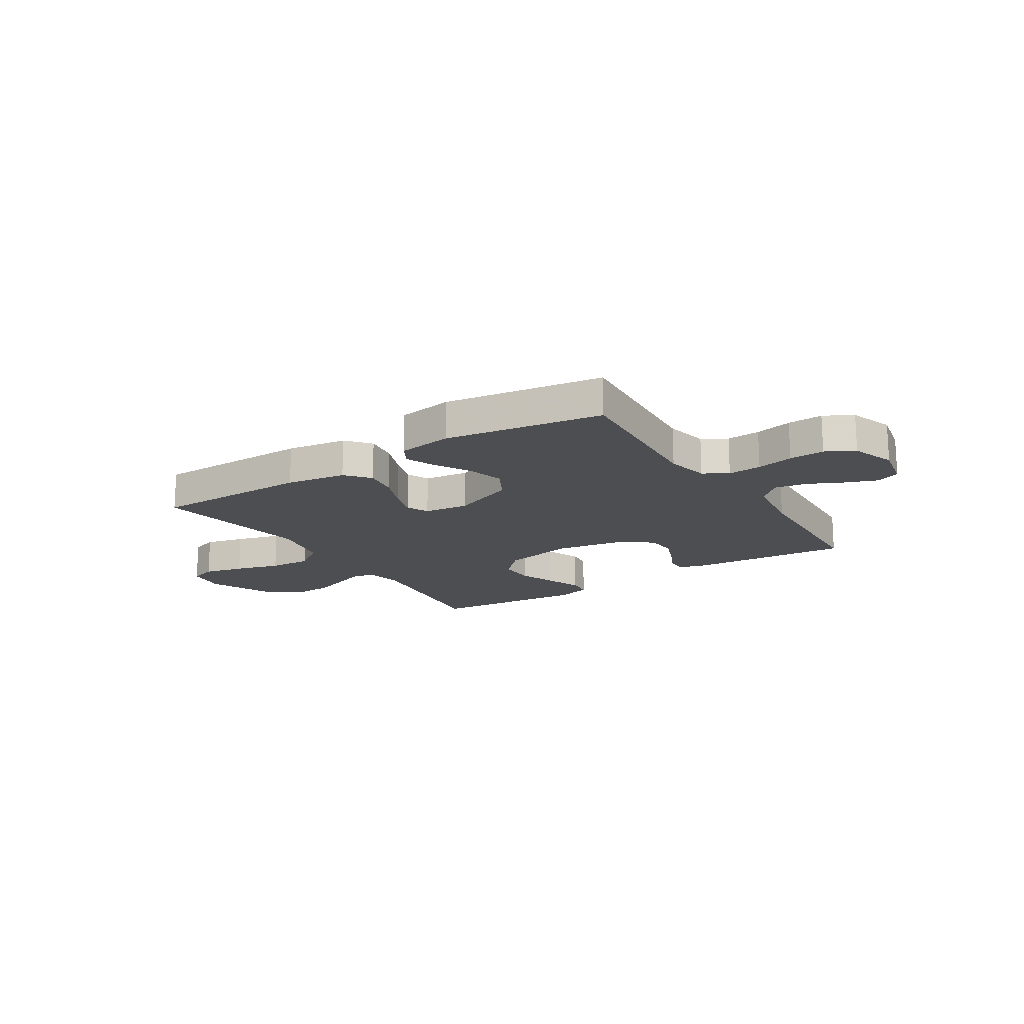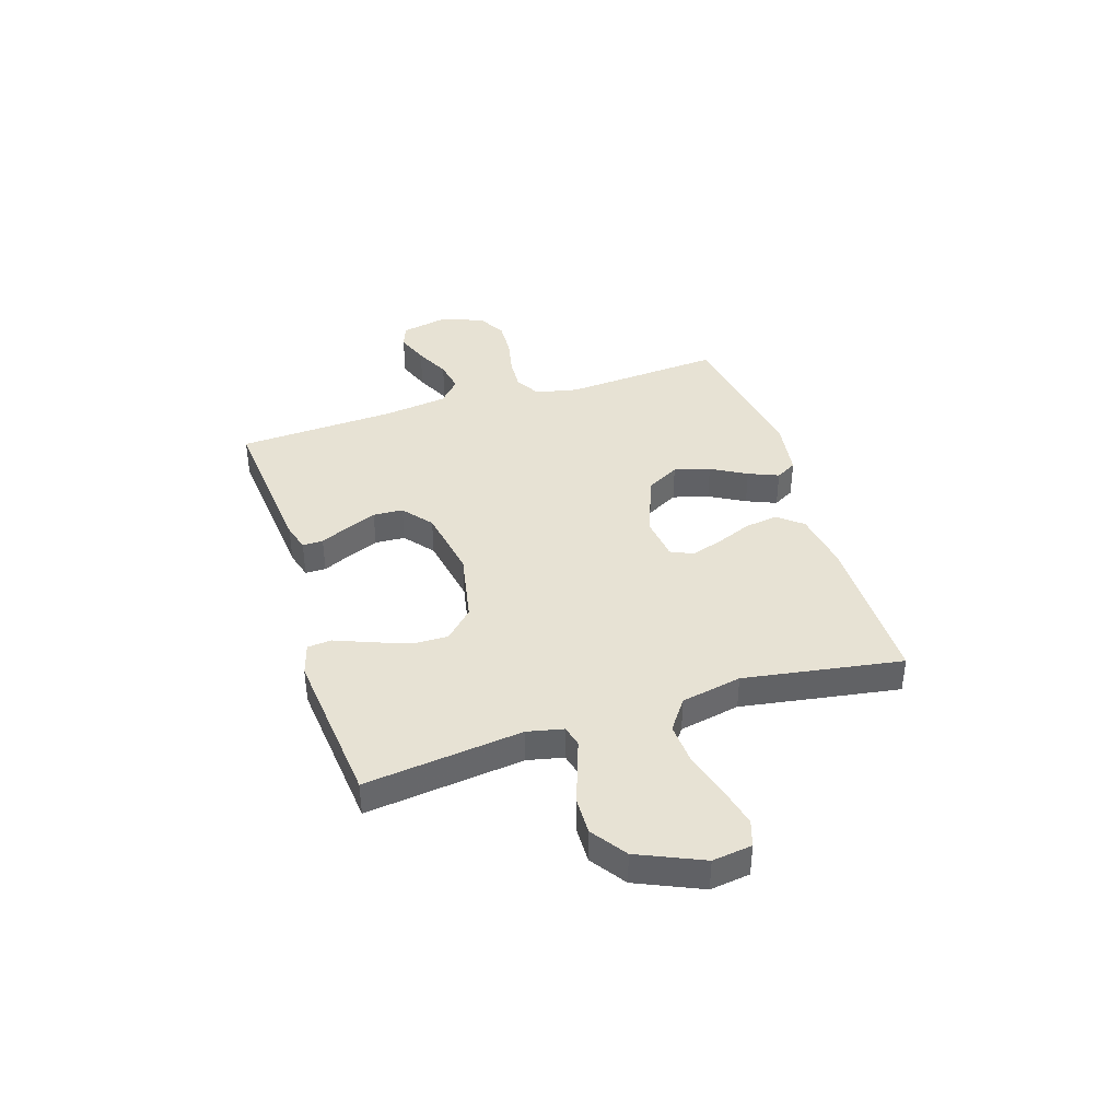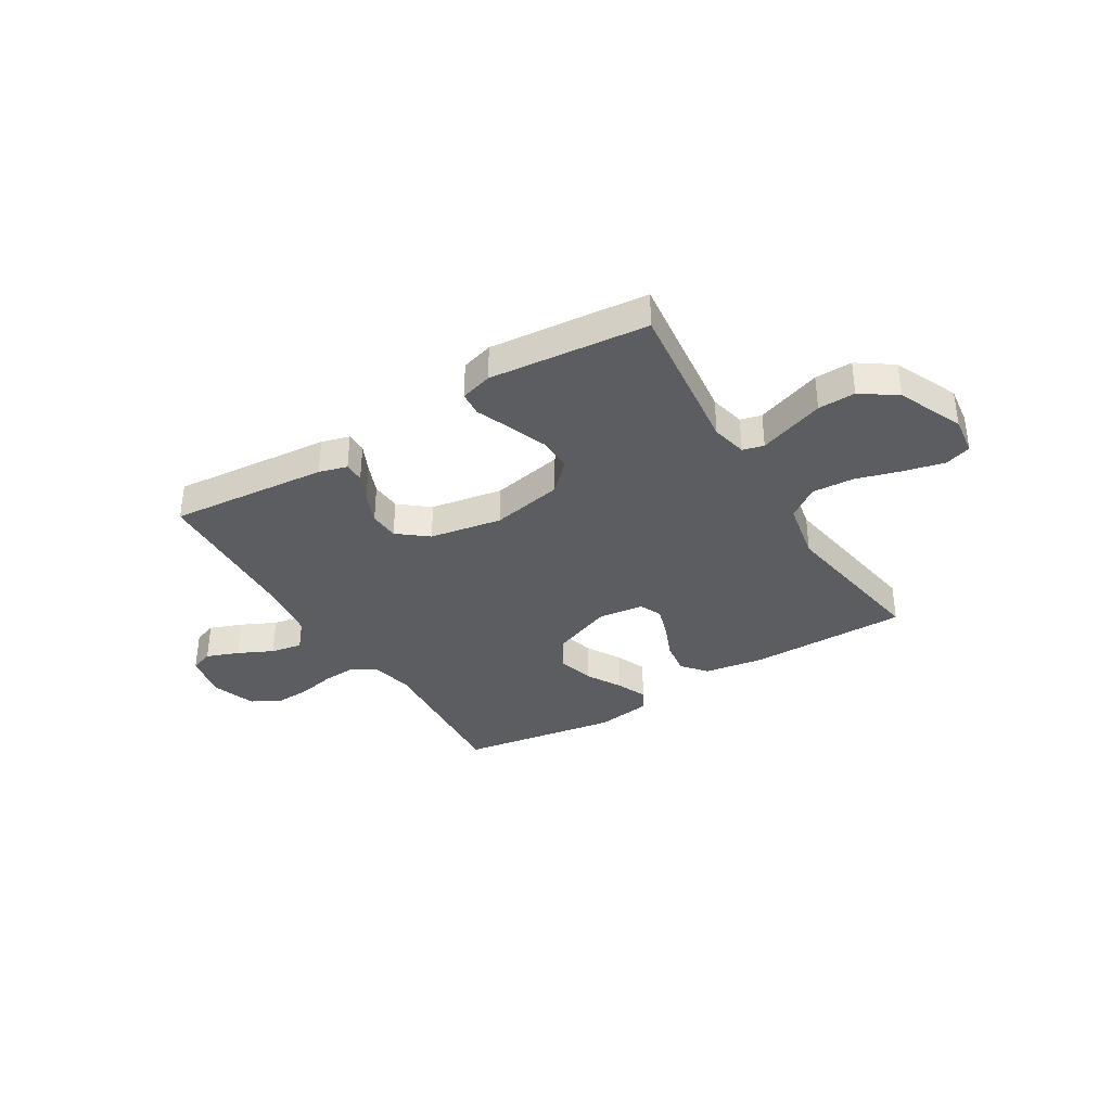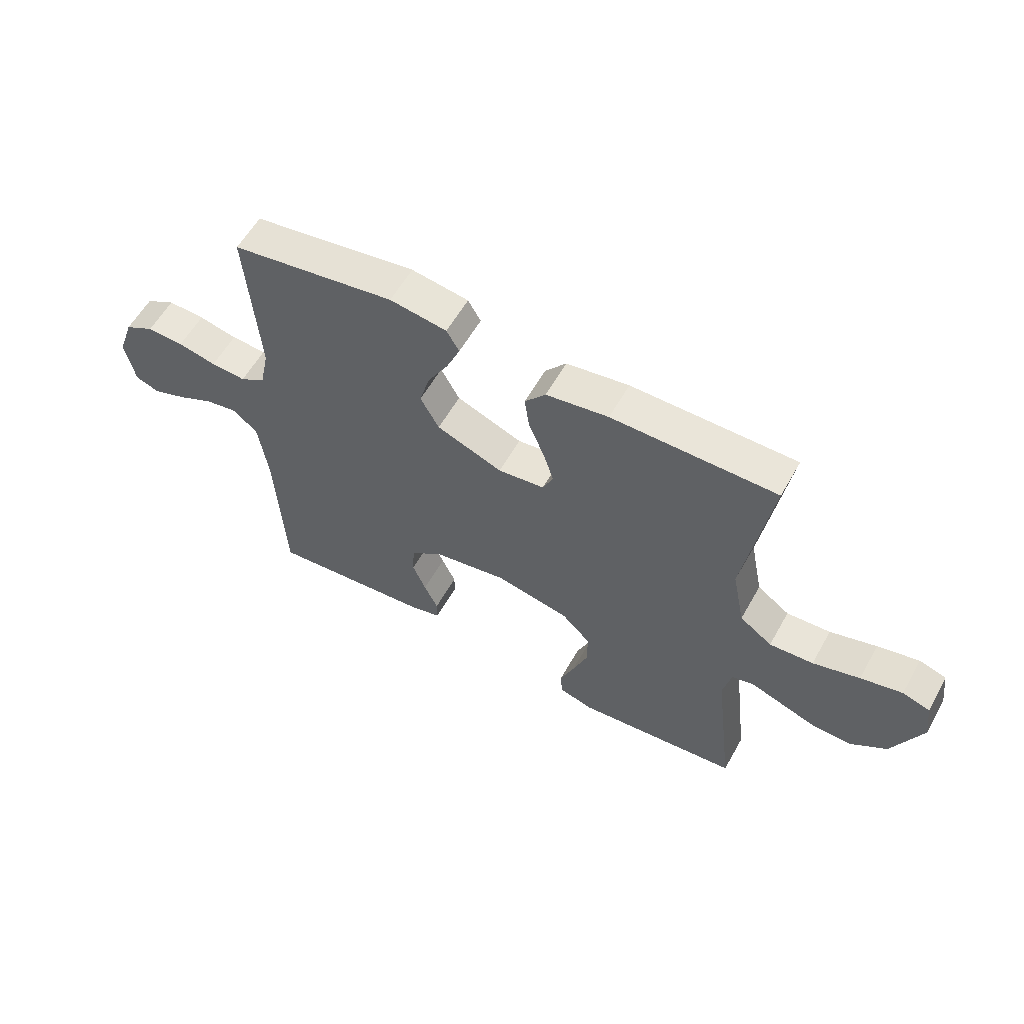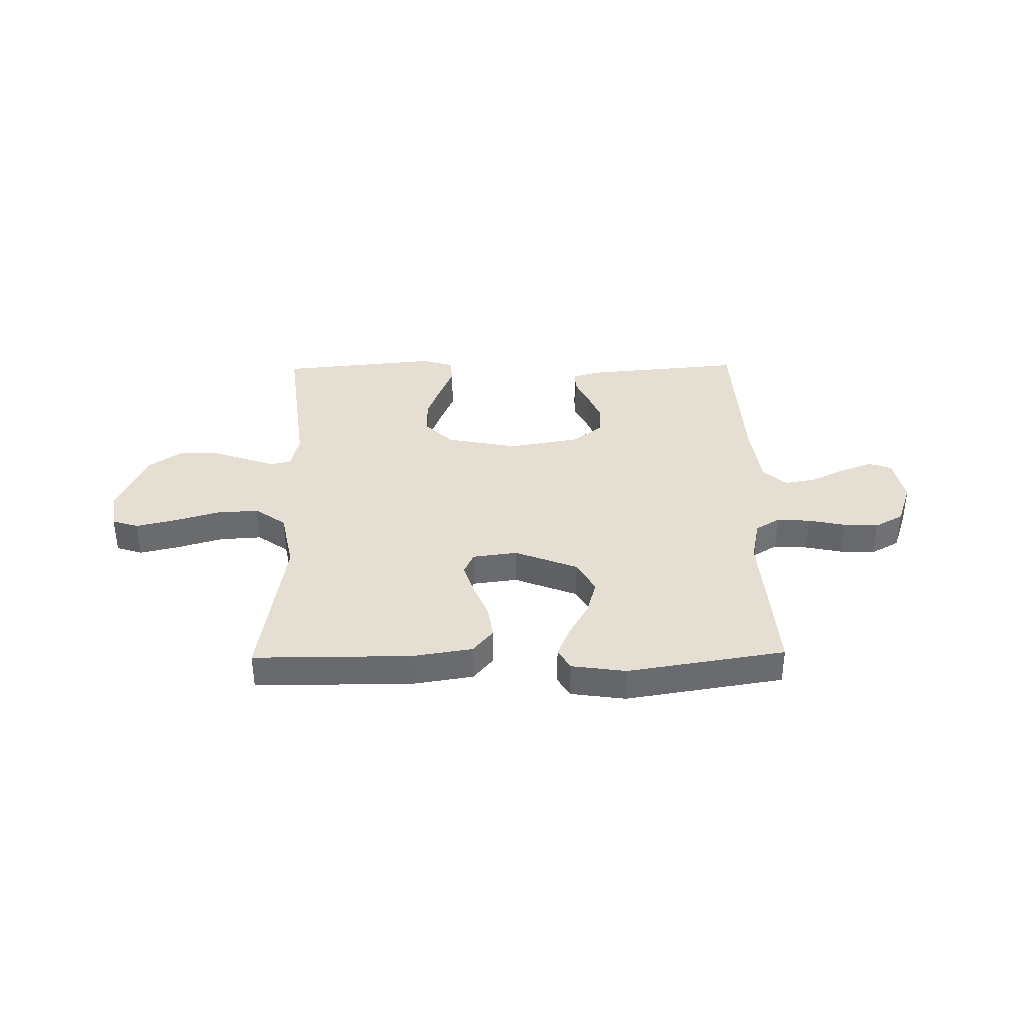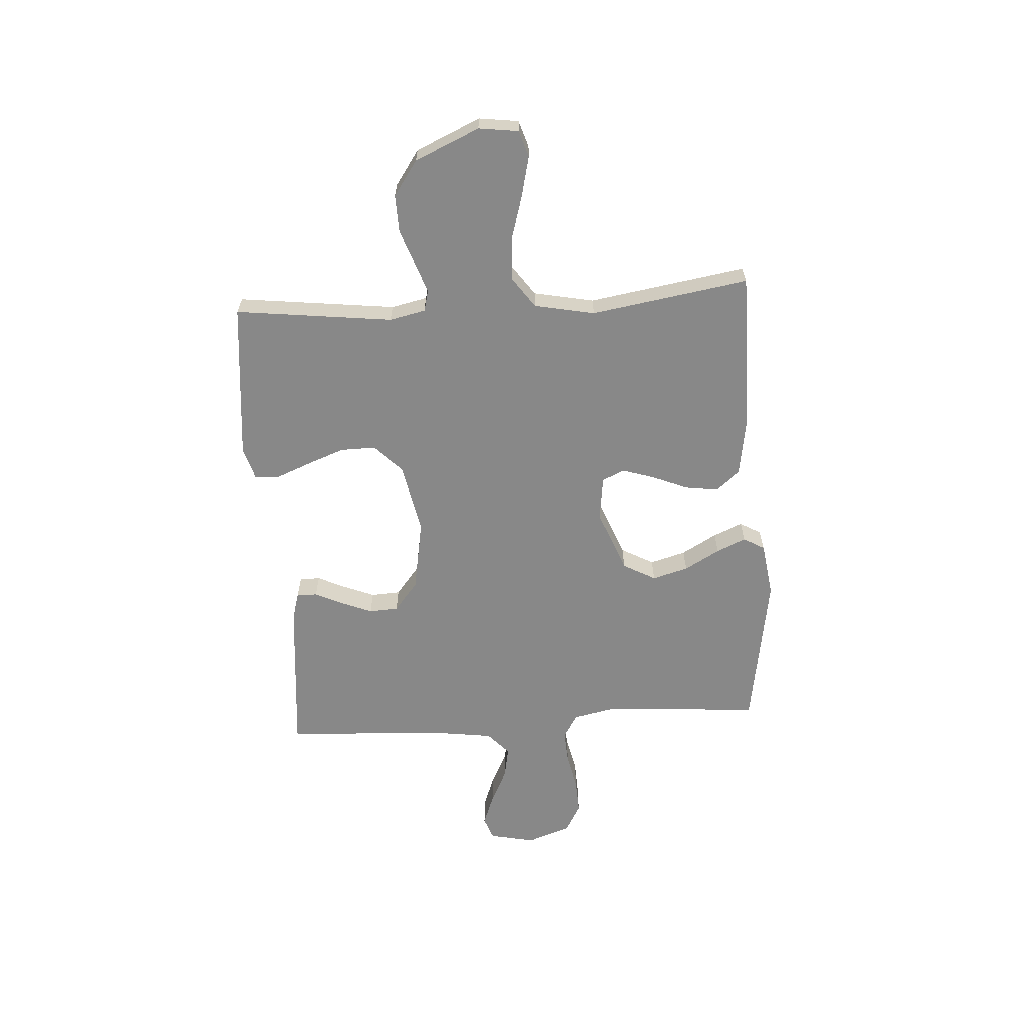
<metadata>
{"format":"obj","ext":"obj","renderer":"f3d","projection":"perspective","resolution":1024,"background":"white","views":[{"elev":-17.1,"azim":32.8,"up":"+Y"},{"elev":39.9,"azim":-107.7,"up":"+Y"},{"elev":-35.9,"azim":-148.6,"up":"+Y"},{"elev":58.4,"azim":-150.8,"up":"+Z"},{"elev":37.1,"azim":-0.9,"up":"+Y"},{"elev":-62.7,"azim":-86.3,"up":"+Y"}]}
</metadata>
<code>
v -0.5 0.07 -0.5
v -0.464 0.07 -0.2
v -0.479 0.07 -0.132
v -0.519 0.07 -0.122
v -0.576 0.07 -0.142
v -0.644 0.07 -0.166
v -0.715 0.07 -0.168
v -0.781 0.07 -0.122
v -0.835 0.07 0
v -0.825 0.07 0.075
v -0.775 0.07 0.091
v -0.699 0.07 0.073
v -0.614 0.07 0.048
v -0.534 0.07 0.043
v -0.475 0.07 0.085
v -0.452 0.07 0.2
v -0.5 0.07 0.5
v -0.2 0.07 0.5
v -0.086 0.07 0.482
v -0.048 0.07 0.436
v -0.057 0.07 0.373
v -0.085 0.07 0.305
v -0.104 0.07 0.245
v -0.085 0.07 0.203
v 0 0.07 0.192
v 0.12 0.07 0.239
v 0.154 0.07 0.301
v 0.135 0.07 0.369
v 0.097 0.07 0.436
v 0.073 0.07 0.493
v 0.096 0.07 0.533
v 0.2 0.07 0.548
v 0.5 0.07 0.5
v 0.478 0.07 0.2
v 0.495 0.07 0.119
v 0.541 0.07 0.091
v 0.605 0.07 0.095
v 0.675 0.07 0.11
v 0.742 0.07 0.113
v 0.796 0.07 0.083
v 0.825 0.07 0
v 0.807 0.07 -0.087
v 0.763 0.07 -0.103
v 0.702 0.07 -0.08
v 0.636 0.07 -0.048
v 0.576 0.07 -0.037
v 0.532 0.07 -0.077
v 0.515 0.07 -0.2
v 0.5 0.07 -0.5
v 0.2 0.07 -0.473
v 0.147 0.07 -0.458
v 0.147 0.07 -0.419
v 0.172 0.07 -0.366
v 0.196 0.07 -0.307
v 0.193 0.07 -0.25
v 0.137 0.07 -0.205
v 0 0.07 -0.181
v -0.136 0.07 -0.208
v -0.189 0.07 -0.261
v -0.188 0.07 -0.328
v -0.161 0.07 -0.4
v -0.135 0.07 -0.465
v -0.139 0.07 -0.511
v -0.2 0.07 -0.529
v -0.5 0 -0.5
v -0.464 0 -0.2
v -0.479 0 -0.132
v -0.519 0 -0.122
v -0.576 0 -0.142
v -0.644 0 -0.166
v -0.715 0 -0.168
v -0.781 0 -0.122
v -0.835 0 0
v -0.825 0 0.075
v -0.775 0 0.091
v -0.699 0 0.073
v -0.614 0 0.048
v -0.534 0 0.043
v -0.475 0 0.085
v -0.452 0 0.2
v -0.5 0 0.5
v -0.2 0 0.5
v -0.086 0 0.482
v -0.048 0 0.436
v -0.057 0 0.373
v -0.085 0 0.305
v -0.104 0 0.245
v -0.085 0 0.203
v 0 0 0.192
v 0.12 0 0.239
v 0.154 0 0.301
v 0.135 0 0.369
v 0.097 0 0.436
v 0.073 0 0.493
v 0.096 0 0.533
v 0.2 0 0.548
v 0.5 0 0.5
v 0.478 0 0.2
v 0.495 0 0.119
v 0.541 0 0.091
v 0.605 0 0.095
v 0.675 0 0.11
v 0.742 0 0.113
v 0.796 0 0.083
v 0.825 0 0
v 0.807 0 -0.087
v 0.763 0 -0.103
v 0.702 0 -0.08
v 0.636 0 -0.048
v 0.576 0 -0.037
v 0.532 0 -0.077
v 0.515 0 -0.2
v 0.5 0 -0.5
v 0.2 0 -0.473
v 0.147 0 -0.458
v 0.147 0 -0.419
v 0.172 0 -0.366
v 0.196 0 -0.307
v 0.193 0 -0.25
v 0.137 0 -0.205
v 0 0 -0.181
v -0.136 0 -0.208
v -0.189 0 -0.261
v -0.188 0 -0.328
v -0.161 0 -0.4
v -0.135 0 -0.465
v -0.139 0 -0.511
v -0.2 0 -0.529
f 61 62 63 64
f 60 61 64 1
f 59 60 1 2
f 58 59 2 3
f 57 58 3 4
f 50 51 52 53
f 48 49 50 53
f 47 48 53 54
f 46 47 54 55
f 42 43 44 45
f 40 41 42 45
f 40 45 46
f 37 38 39 40
f 36 37 40 46
f 35 36 46 55
f 31 32 33 34
f 28 29 30 31
f 27 28 31 34
f 26 27 34 35
f 19 20 21 22
f 19 22 23
f 16 17 18 19
f 15 16 19 23
f 14 15 23 24
f 10 11 12 13
f 8 9 10 13
f 8 13 14
f 5 6 7 8
f 4 5 8 14
f 57 4 14 24
f 26 35 55 56
f 25 26 56 57
f 24 25 57
f 128 127 126 125
f 65 128 125 124
f 66 65 124 123
f 67 66 123 122
f 68 67 122 121
f 117 116 115 114
f 117 114 113 112
f 118 117 112 111
f 119 118 111 110
f 109 108 107 106
f 109 106 105 104
f 110 109 104
f 104 103 102 101
f 110 104 101 100
f 119 110 100 99
f 98 97 96 95
f 95 94 93 92
f 98 95 92 91
f 99 98 91 90
f 86 85 84 83
f 87 86 83
f 83 82 81 80
f 87 83 80 79
f 88 87 79 78
f 77 76 75 74
f 77 74 73 72
f 78 77 72
f 72 71 70 69
f 78 72 69 68
f 88 78 68 121
f 120 119 99 90
f 121 120 90 89
f 121 89 88
f 1 65 66 2
f 2 66 67 3
f 3 67 68 4
f 4 68 69 5
f 5 69 70 6
f 6 70 71 7
f 7 71 72 8
f 8 72 73 9
f 9 73 74 10
f 10 74 75 11
f 11 75 76 12
f 12 76 77 13
f 13 77 78 14
f 14 78 79 15
f 15 79 80 16
f 16 80 81 17
f 17 81 82 18
f 18 82 83 19
f 19 83 84 20
f 20 84 85 21
f 21 85 86 22
f 22 86 87 23
f 23 87 88 24
f 24 88 89 25
f 25 89 90 26
f 26 90 91 27
f 27 91 92 28
f 28 92 93 29
f 29 93 94 30
f 30 94 95 31
f 31 95 96 32
f 32 96 97 33
f 33 97 98 34
f 34 98 99 35
f 35 99 100 36
f 36 100 101 37
f 37 101 102 38
f 38 102 103 39
f 39 103 104 40
f 40 104 105 41
f 41 105 106 42
f 42 106 107 43
f 43 107 108 44
f 44 108 109 45
f 45 109 110 46
f 46 110 111 47
f 47 111 112 48
f 48 112 113 49
f 49 113 114 50
f 50 114 115 51
f 51 115 116 52
f 52 116 117 53
f 53 117 118 54
f 54 118 119 55
f 55 119 120 56
f 56 120 121 57
f 57 121 122 58
f 58 122 123 59
f 59 123 124 60
f 60 124 125 61
f 61 125 126 62
f 62 126 127 63
f 63 127 128 64
f 64 128 65 1

</code>
